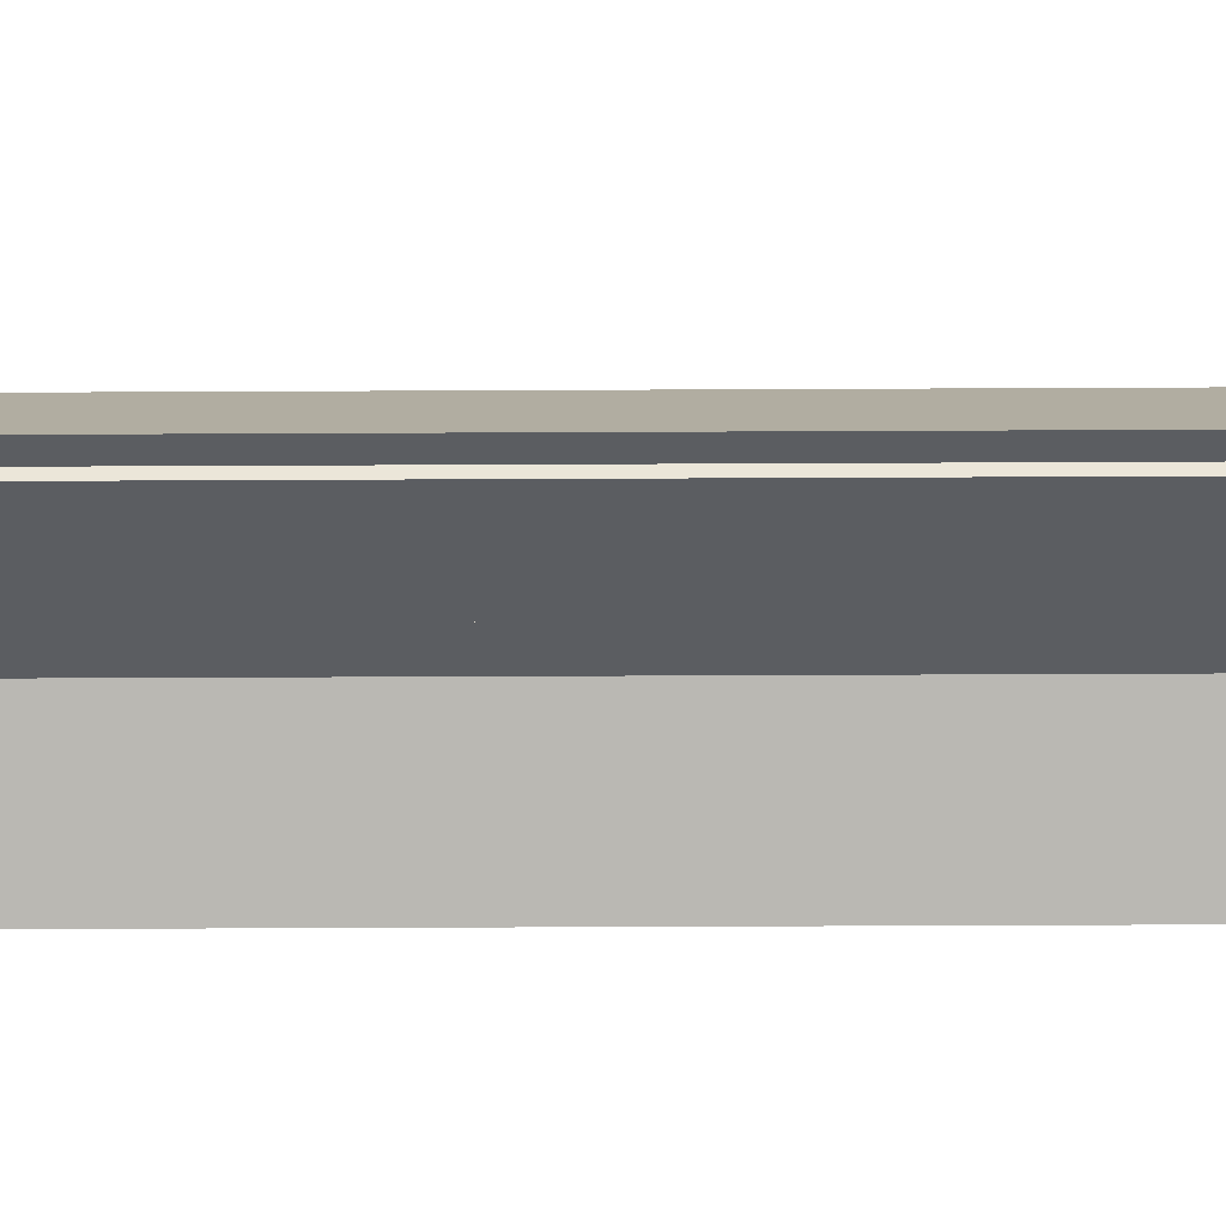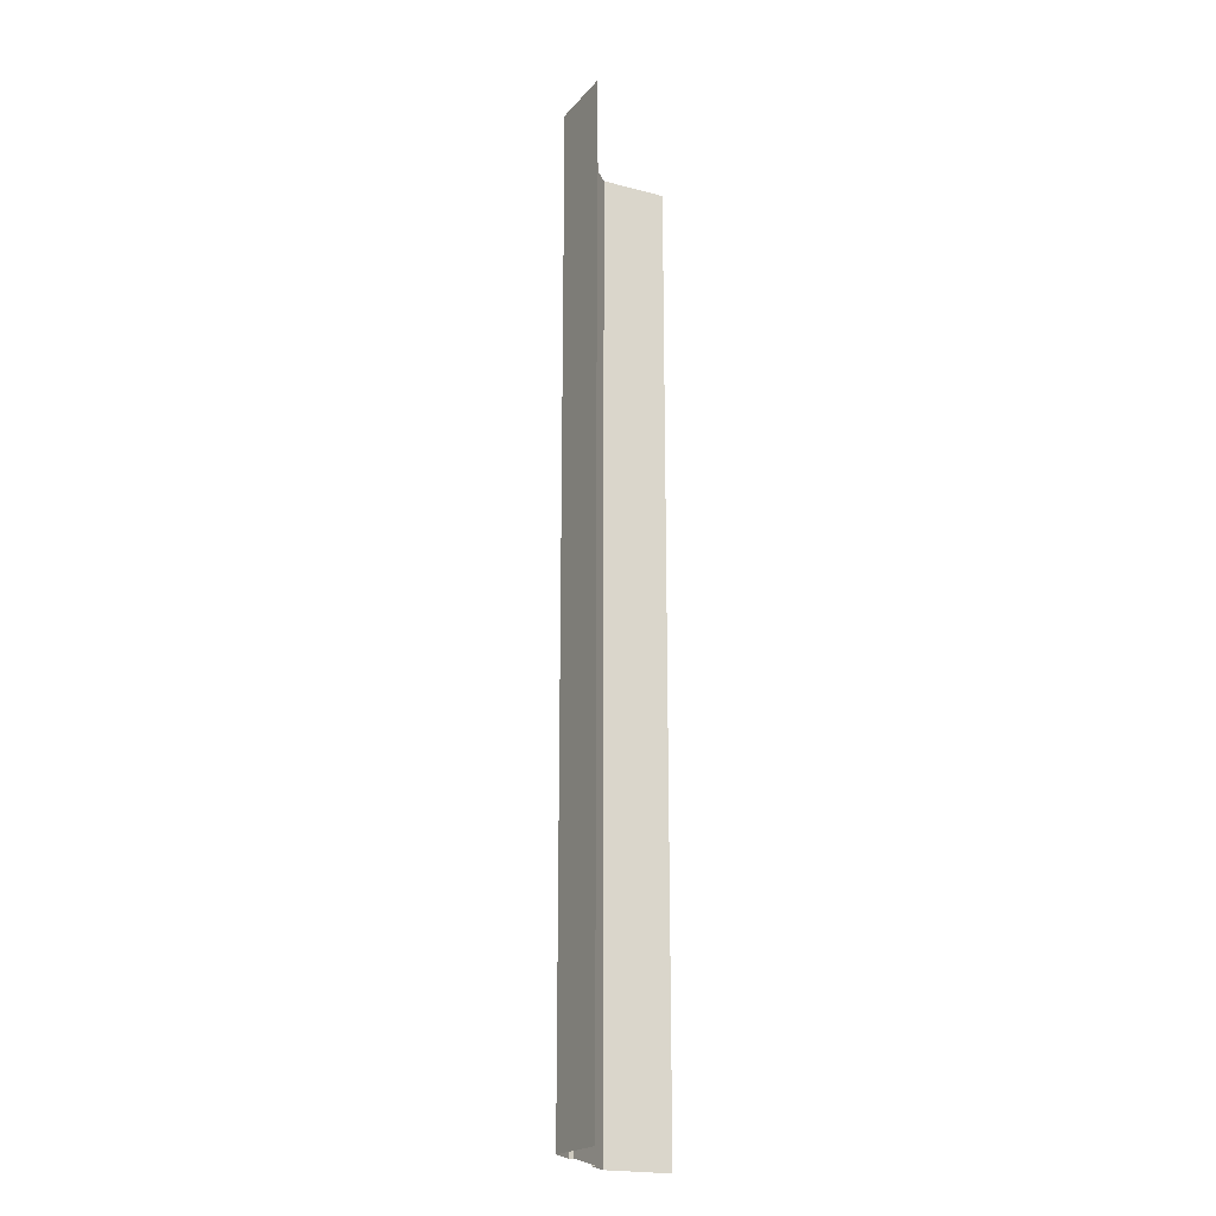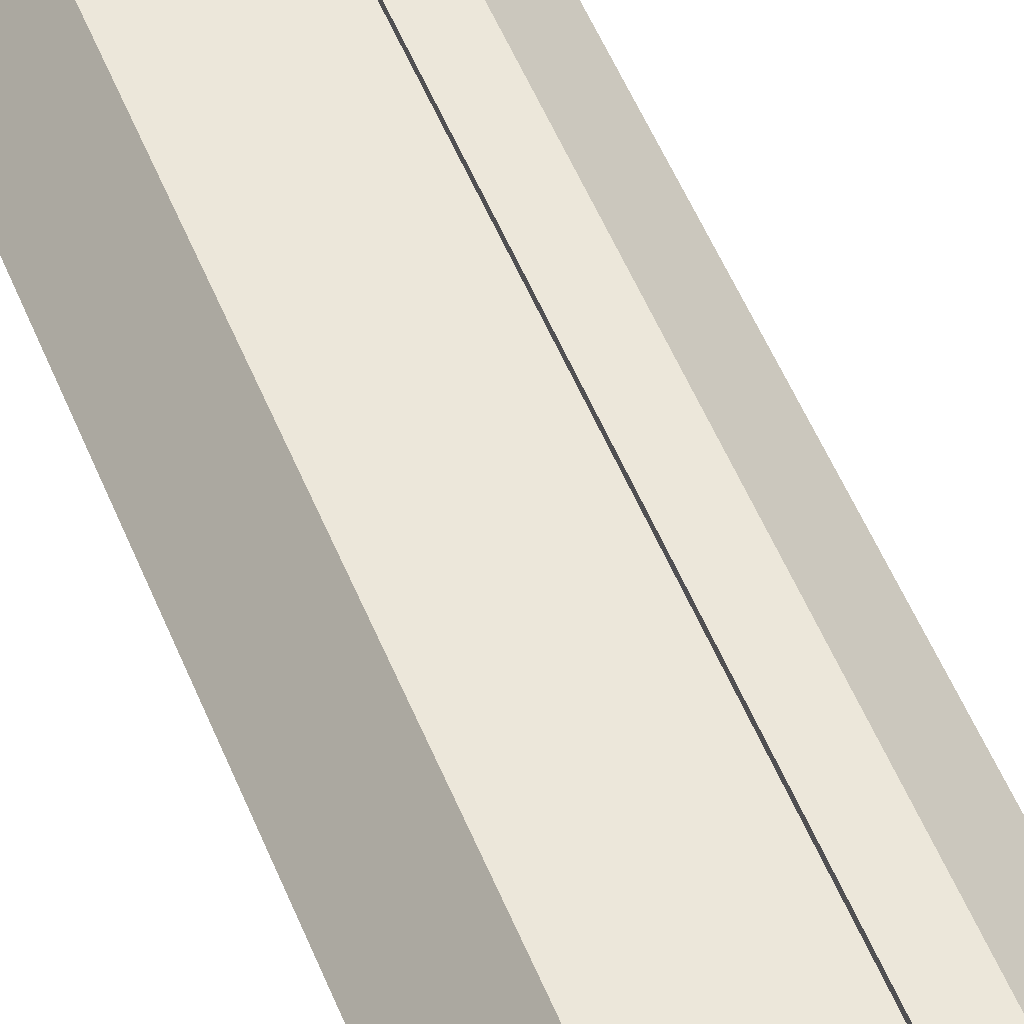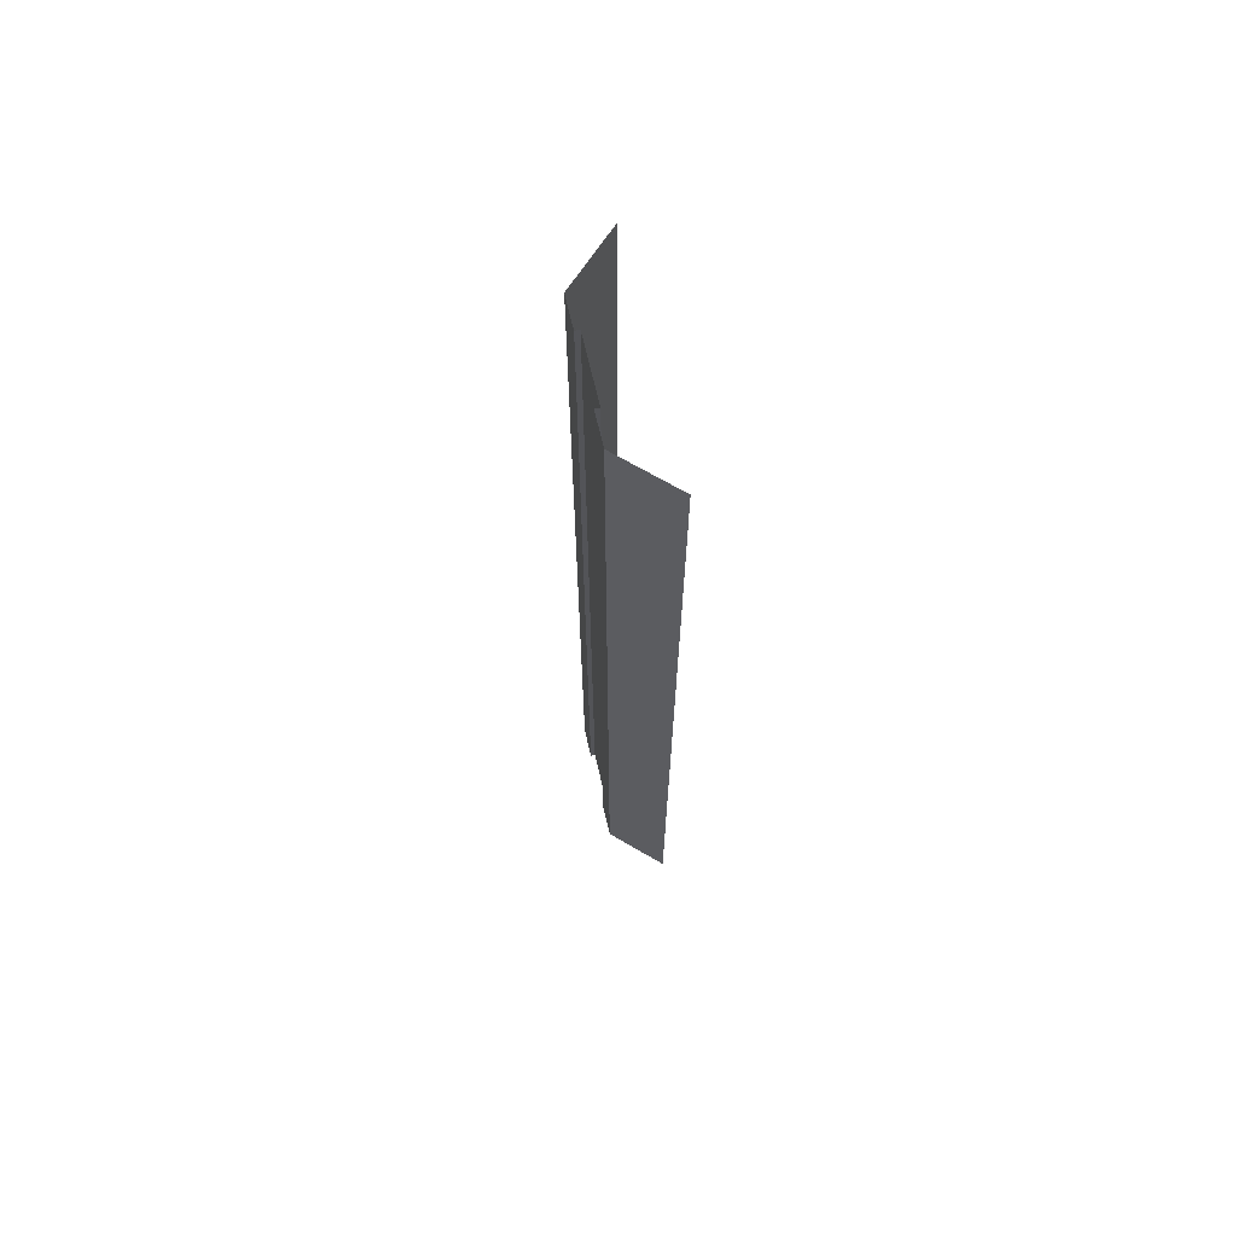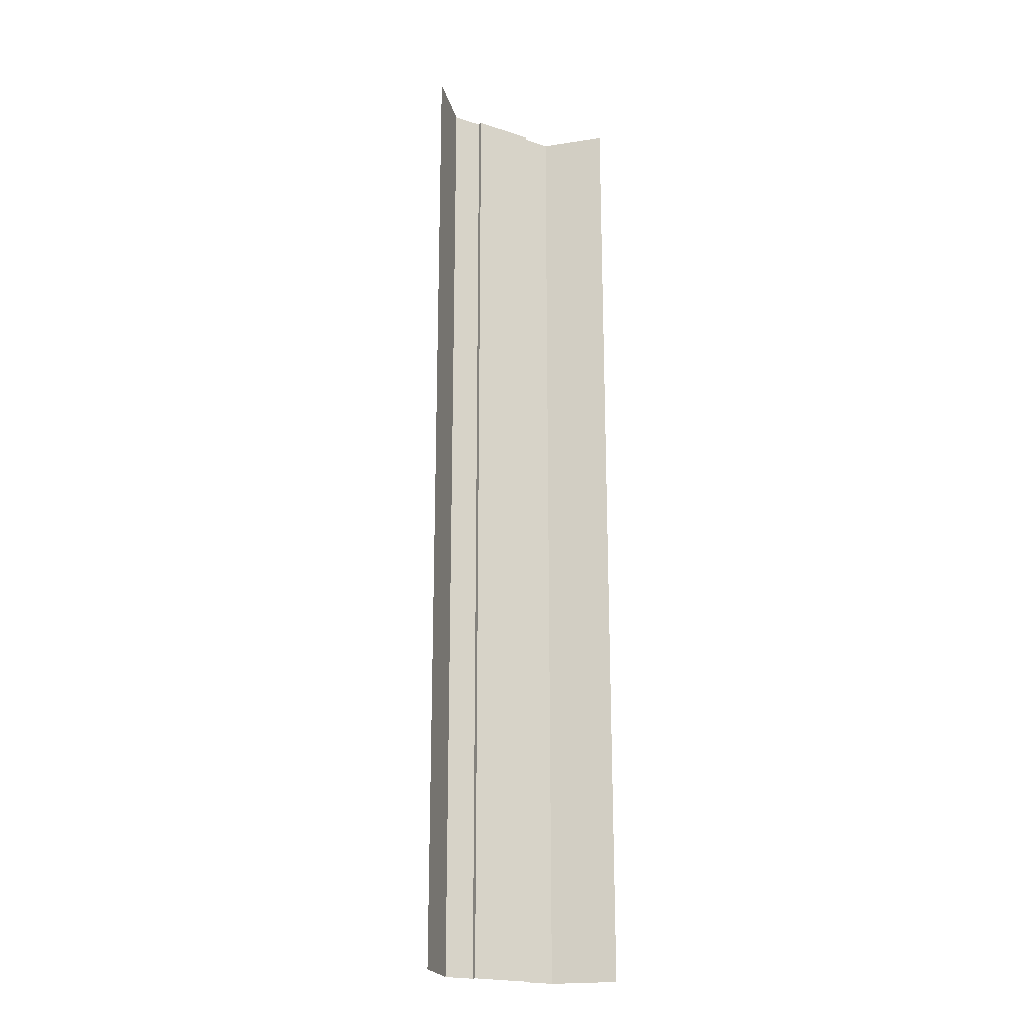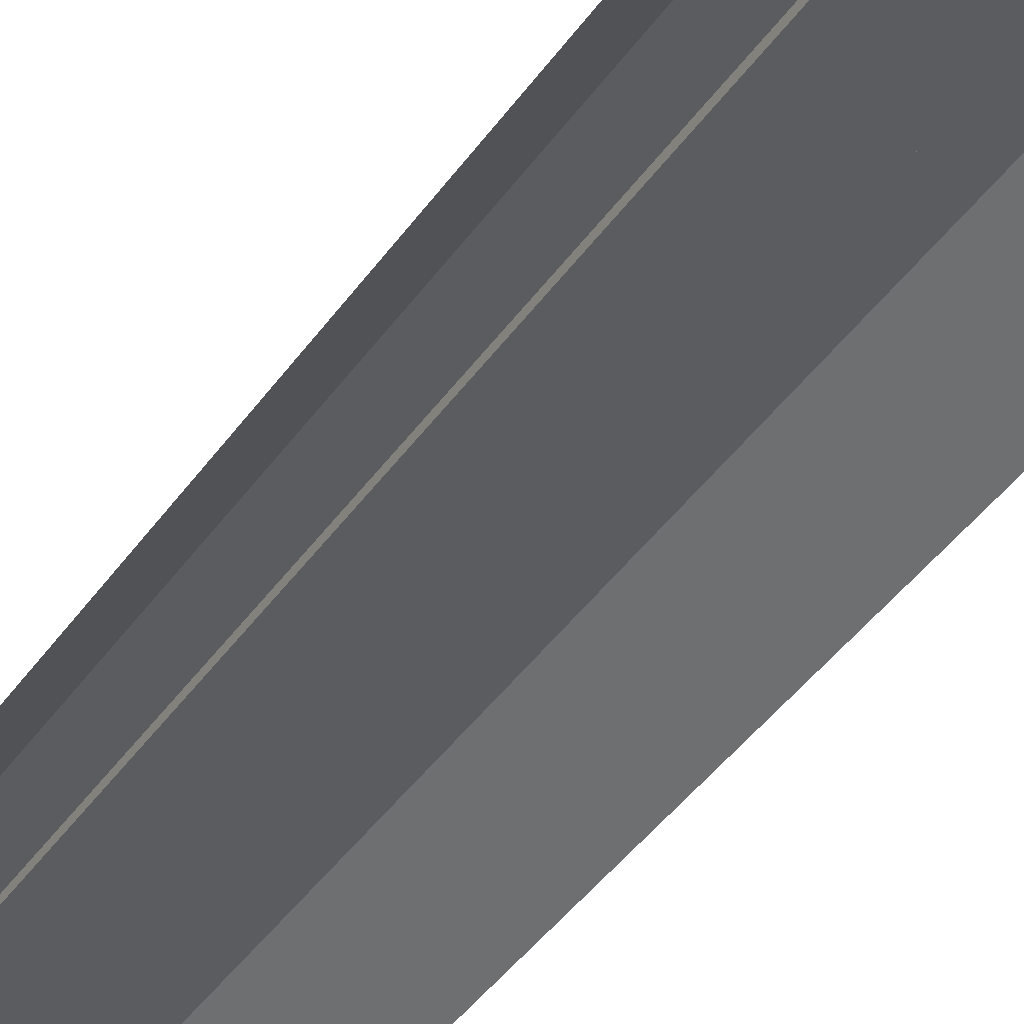
<metadata>
{"format":"obj","ext":"obj","renderer":"f3d","projection":"perspective","resolution":1024,"background":"white","views":[{"elev":-36.1,"azim":-89.6,"up":"+Y"},{"elev":-20.7,"azim":-72.0,"up":"+Z"},{"elev":50.5,"azim":-21.1,"up":"+Y"},{"elev":69.1,"azim":-103.2,"up":"+Z"},{"elev":-20.7,"azim":-30.7,"up":"+Z"},{"elev":-35.2,"azim":151.8,"up":"+Y"}]}
</metadata>
<code>
v  2 0 -0
v  4 0 -0
v  4 0 -5.333
v  2 0 -5.333
v  -4 0 -0
v  -2 0 -0
v  -2 0 -5.333
v  -4 0 -5.333
v  0 -0.3 -0
v  -2 -0.3 -0
v  -2 -0.3 5.333
v  0 -0.3 5.333
v  2 -0.3 -0
v  2 -0.3 -5.333
v  0 -0.3 -5.333
v  7 -3.165 -0
v  4 0 5.333
v  7 -3.165 5.333
v  -7 -3.165 -0
v  -7 -3.165 5.333
v  -4 0 5.333
v  2 -0.3 5.333
v  2 0 5.333
v  -2 -0.3 -5.333
v  2 0 32
v  4 0 32
v  4 0 26.67
v  2 0 26.67
v  4 0 21.33
v  2 0 21.33
v  4 0 16
v  2 0 16
v  4 0 10.67
v  2 0 10.67
v  4 0 -32
v  2 -0 -32
v  2 0 -26.67
v  4 0 -26.67
v  2 0 -21.33
v  4 0 -21.33
v  2 0 -16
v  4 0 -16
v  2 0 -10.67
v  4 0 -10.67
v  -4 0 32
v  -2 0 32
v  -2 0 26.67
v  -4 0 26.67
v  -2 0 21.33
v  -4 0 21.33
v  -2 0 16
v  -4 0 16
v  -2 0 10.67
v  -4 0 10.67
v  -2 0 5.333
v  -2 -0 -32
v  -4 0 -32
v  -4 0 -26.67
v  -2 0 -26.67
v  -4 0 -21.33
v  -2 0 -21.33
v  -4 0 -16
v  -2 0 -16
v  -4 0 -10.67
v  -2 0 -10.67
v  0 -0.3 -32
v  -2 -0.3 -32
v  -2 -0.3 -26.67
v  0 -0.3 -26.67
v  -2 -0.3 -21.33
v  0 -0.3 -21.33
v  -2 -0.3 -16
v  0 -0.3 -16
v  -2 -0.3 -10.67
v  0 -0.3 -10.67
v  -2 -0.3 32
v  0 -0.3 32
v  0 -0.3 26.67
v  -2 -0.3 26.67
v  0 -0.3 21.33
v  -2 -0.3 21.33
v  0 -0.3 16
v  -2 -0.3 16
v  0 -0.3 10.67
v  -2 -0.3 10.67
v  2 -0.3 32
v  2 -0.3 26.67
v  2 -0.3 21.33
v  2 -0.3 16
v  2 -0.3 10.67
v  2 -0.3 -32
v  2 -0.3 -26.67
v  2 -0.3 -21.33
v  2 -0.3 -16
v  2 -0.3 -10.67
v  7 -3.165 -32
v  7 -3.165 -26.67
v  7 -3.165 -21.33
v  7 -3.165 -16
v  7 -3.165 -10.67
v  7 -3.165 -5.333
v  7 -3.165 32
v  7 -3.165 26.67
v  7 -3.165 21.33
v  7 -3.165 16
v  7 -3.165 10.67
v  -7 -3.165 -32
v  -7 -3.165 -26.67
v  -7 -3.165 -21.33
v  -7 -3.165 -16
v  -7 -3.165 -10.67
v  -7 -3.165 -5.333
v  -7 -3.165 32
v  -7 -3.165 26.67
v  -7 -3.165 21.33
v  -7 -3.165 16
v  -7 -3.165 10.67
g Plane001
f 1 2 3
f 3 4 1
f 5 6 7
f 7 8 5
f 9 10 11
f 11 12 9
f 9 13 14
f 14 15 9
f 16 2 17
f 17 18 16
f 5 19 20
f 20 21 5
f 1 13 22
f 22 23 1
f 6 10 24
f 24 7 6
f 25 26 27
f 27 28 25
f 28 27 29
f 29 30 28
f 30 29 31
f 31 32 30
f 32 31 33
f 33 34 32
f 34 33 17
f 17 23 34
f 23 17 2
f 2 1 23
f 35 36 37
f 37 38 35
f 38 37 39
f 39 40 38
f 40 39 41
f 41 42 40
f 42 41 43
f 43 44 42
f 44 43 4
f 4 3 44
f 45 46 47
f 47 48 45
f 48 47 49
f 49 50 48
f 50 49 51
f 51 52 50
f 52 51 53
f 53 54 52
f 54 53 55
f 55 21 54
f 21 55 6
f 6 5 21
f 56 57 58
f 58 59 56
f 59 58 60
f 60 61 59
f 61 60 62
f 62 63 61
f 63 62 64
f 64 65 63
f 65 64 8
f 8 7 65
f 66 67 68
f 68 69 66
f 69 68 70
f 70 71 69
f 71 70 72
f 72 73 71
f 73 72 74
f 74 75 73
f 75 74 24
f 24 15 75
f 15 24 10
f 10 9 15
f 76 77 78
f 78 79 76
f 79 78 80
f 80 81 79
f 81 80 82
f 82 83 81
f 83 82 84
f 84 85 83
f 85 84 12
f 12 11 85
f 77 86 87
f 87 78 77
f 78 87 88
f 88 80 78
f 80 88 89
f 89 82 80
f 82 89 90
f 90 84 82
f 84 90 22
f 22 12 84
f 12 22 13
f 13 9 12
f 91 66 69
f 69 92 91
f 92 69 71
f 71 93 92
f 93 71 73
f 73 94 93
f 94 73 75
f 75 95 94
f 95 75 15
f 15 14 95
f 96 35 38
f 38 97 96
f 97 38 40
f 40 98 97
f 98 40 42
f 42 99 98
f 99 42 44
f 44 100 99
f 100 44 3
f 3 101 100
f 101 3 2
f 2 16 101
f 26 102 103
f 103 27 26
f 27 103 104
f 104 29 27
f 29 104 105
f 105 31 29
f 31 105 106
f 106 33 31
f 33 106 18
f 18 17 33
f 57 107 108
f 108 58 57
f 58 108 109
f 109 60 58
f 60 109 110
f 110 62 60
f 62 110 111
f 111 64 62
f 64 111 112
f 112 8 64
f 8 112 19
f 19 5 8
f 113 45 48
f 48 114 113
f 114 48 50
f 50 115 114
f 115 50 52
f 52 116 115
f 116 52 54
f 54 117 116
f 117 54 21
f 21 20 117
f 36 91 92
f 92 37 36
f 37 92 93
f 93 39 37
f 39 93 94
f 94 41 39
f 41 94 95
f 95 43 41
f 43 95 14
f 14 4 43
f 4 14 13
f 13 1 4
f 86 25 28
f 28 87 86
f 87 28 30
f 30 88 87
f 88 30 32
f 32 89 88
f 89 32 34
f 34 90 89
f 90 34 23
f 23 22 90
f 46 76 79
f 79 47 46
f 47 79 81
f 81 49 47
f 49 81 83
f 83 51 49
f 51 83 85
f 85 53 51
f 53 85 11
f 11 55 53
f 55 11 10
f 10 6 55
f 67 56 59
f 59 68 67
f 68 59 61
f 61 70 68
f 70 61 63
f 63 72 70
f 72 63 65
f 65 74 72
f 74 65 7
f 7 24 74

</code>
